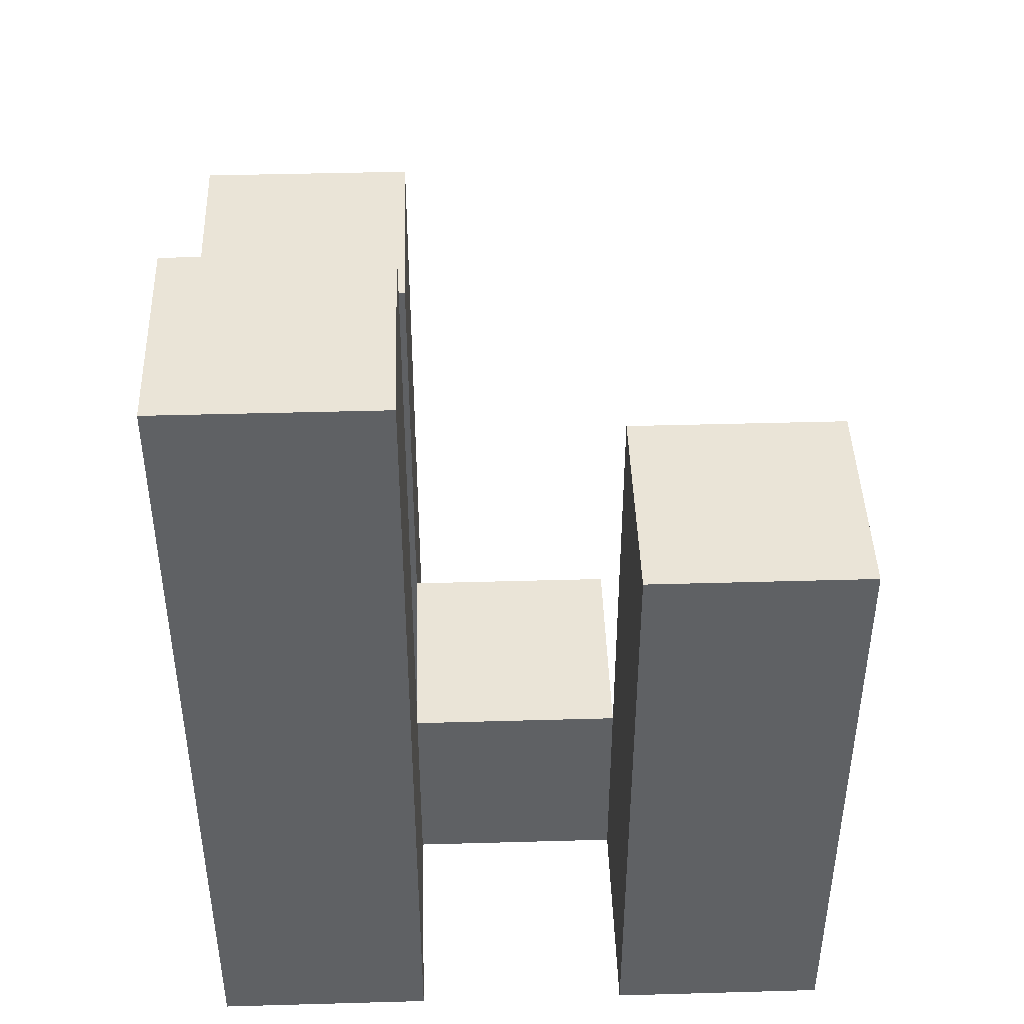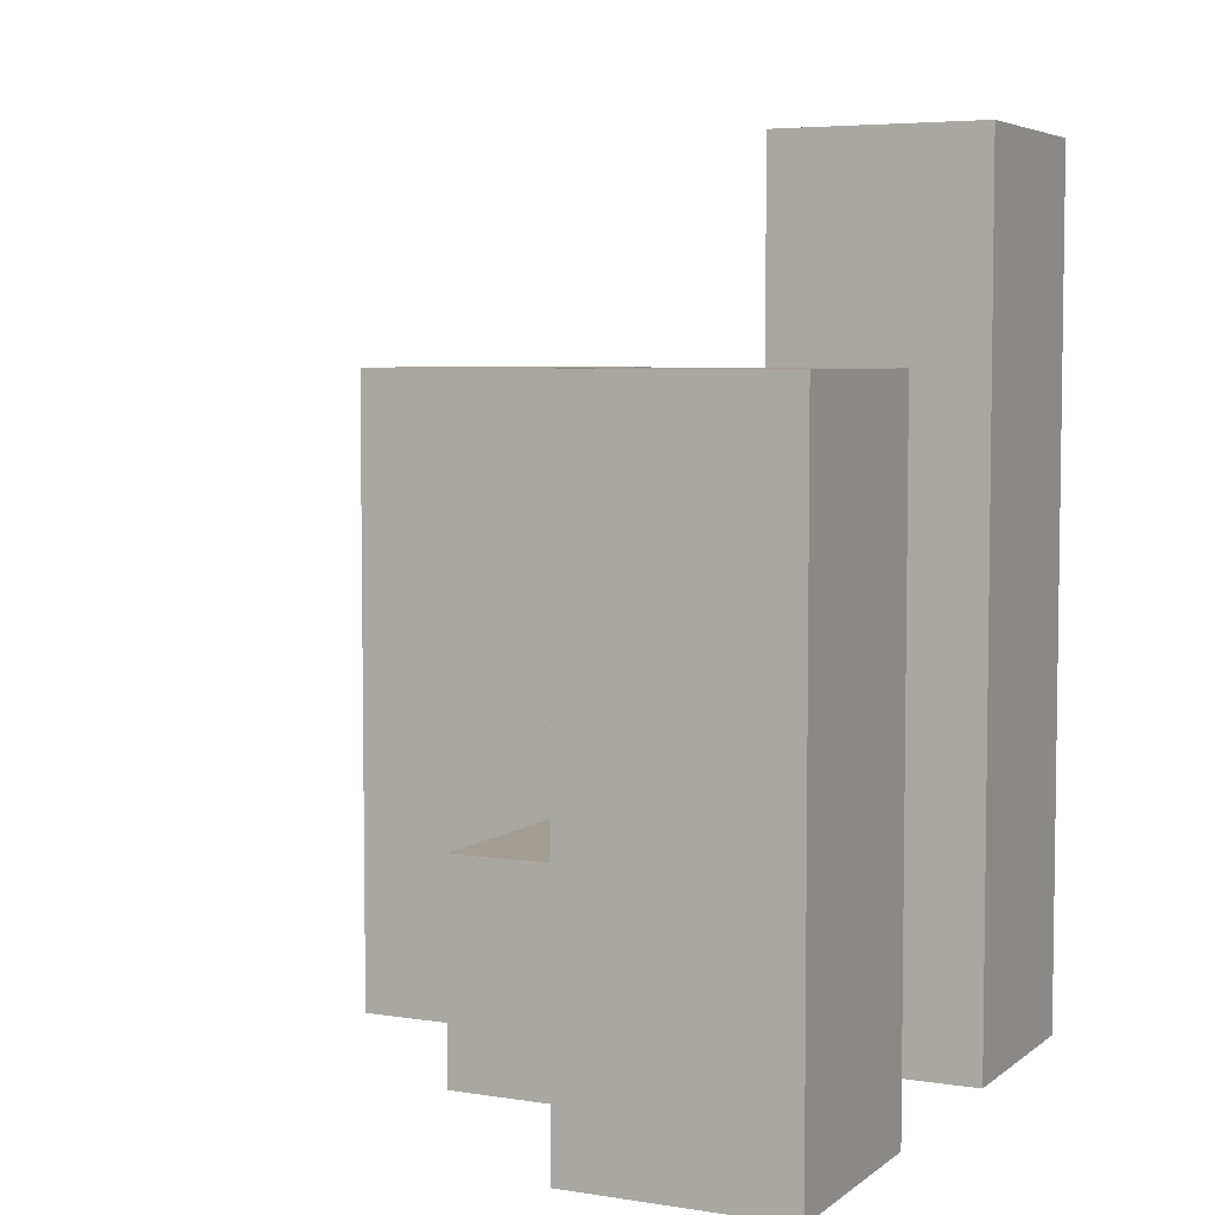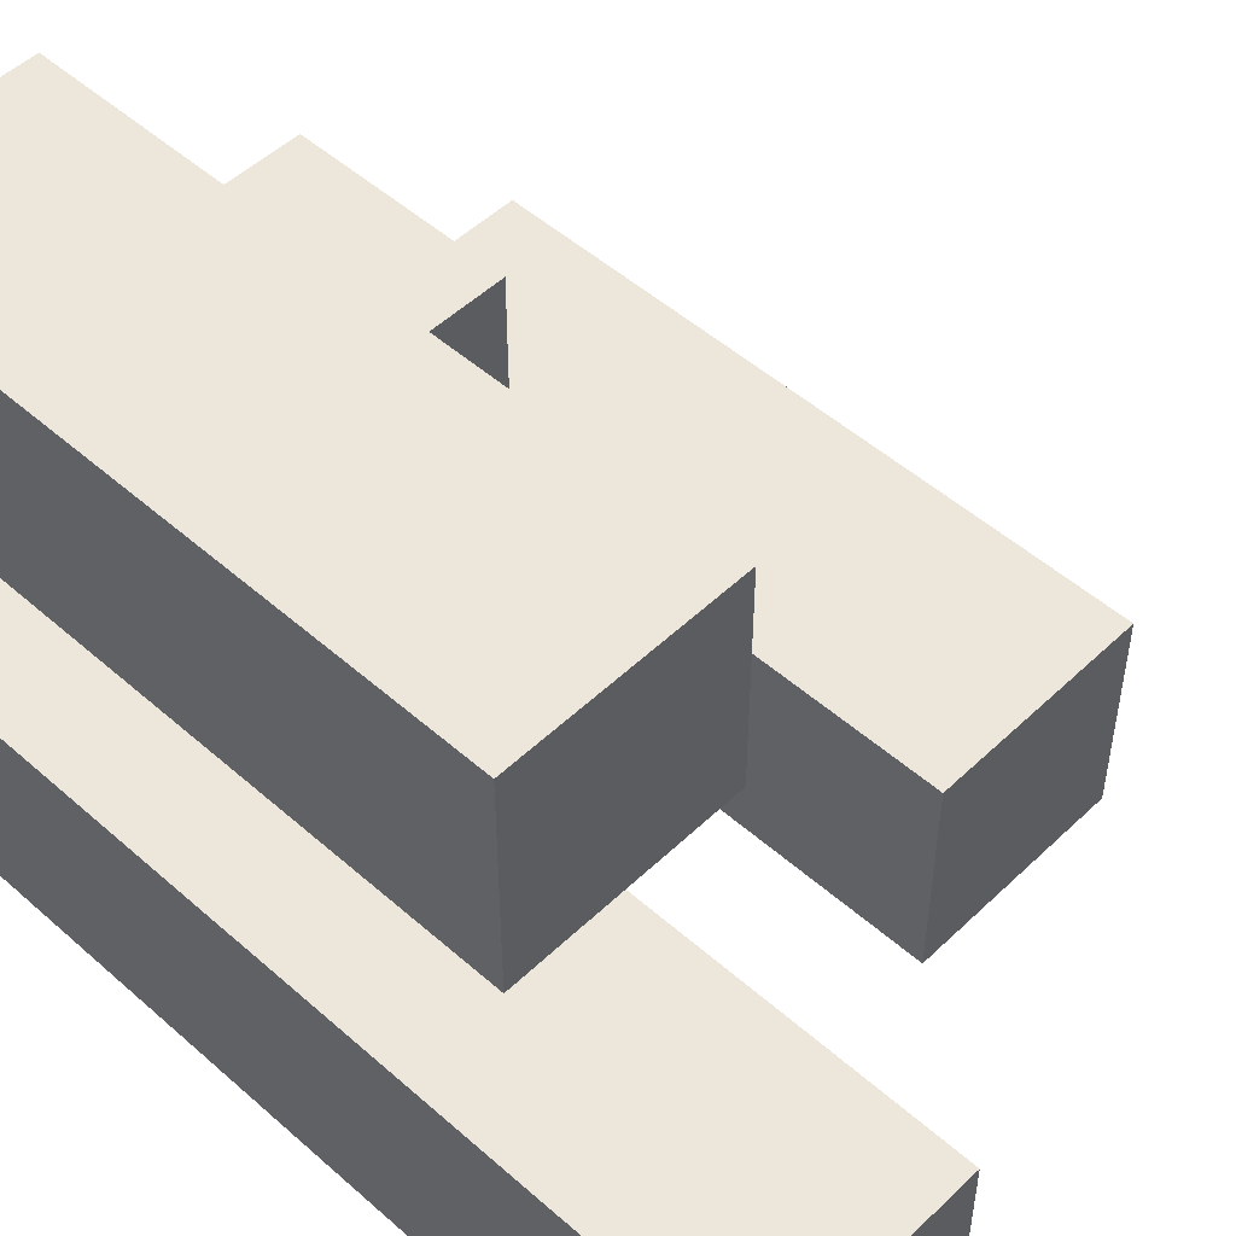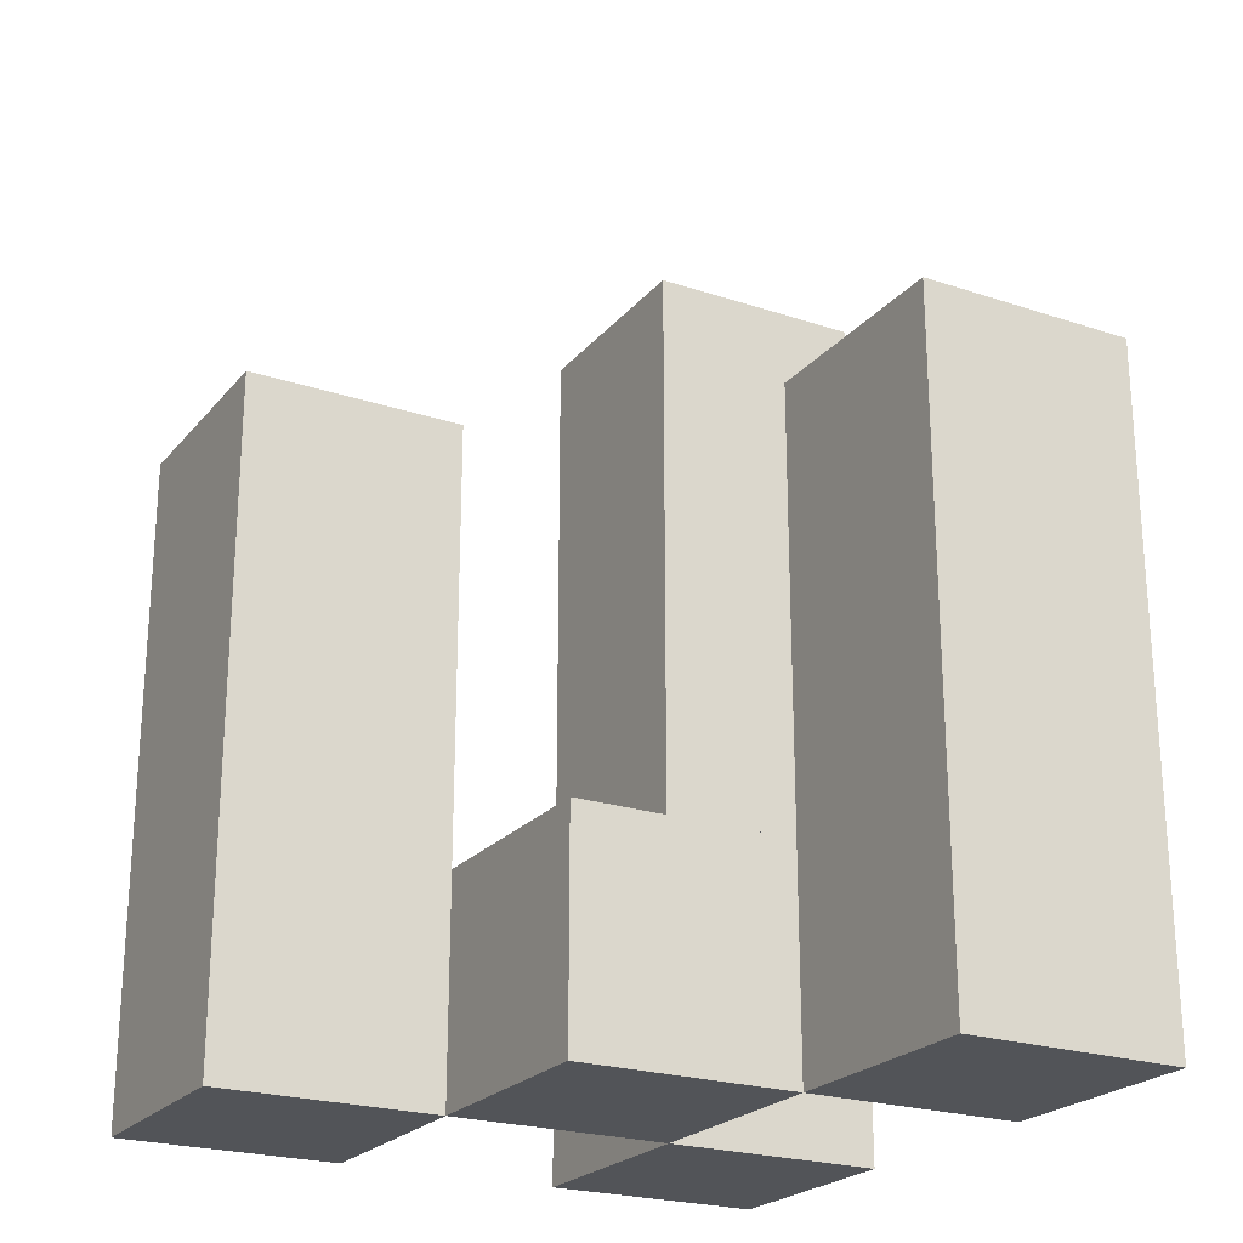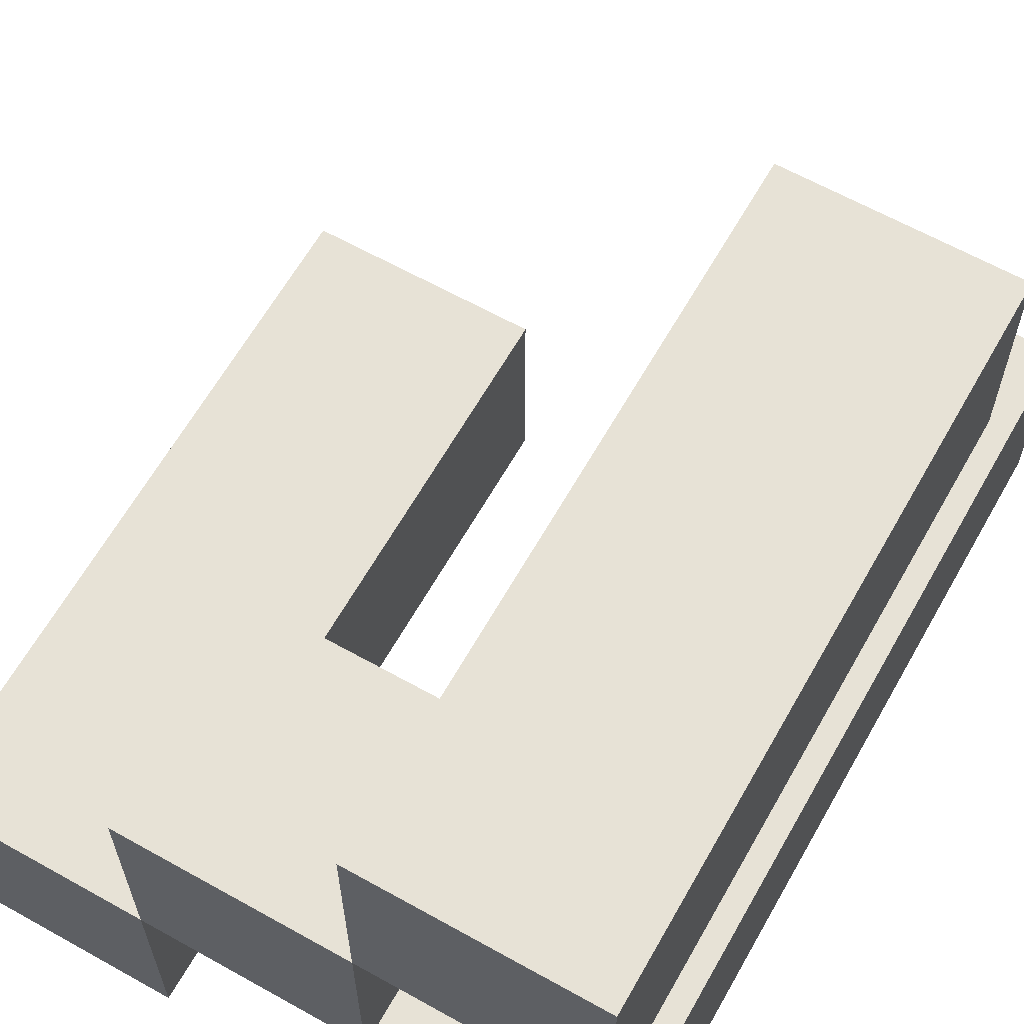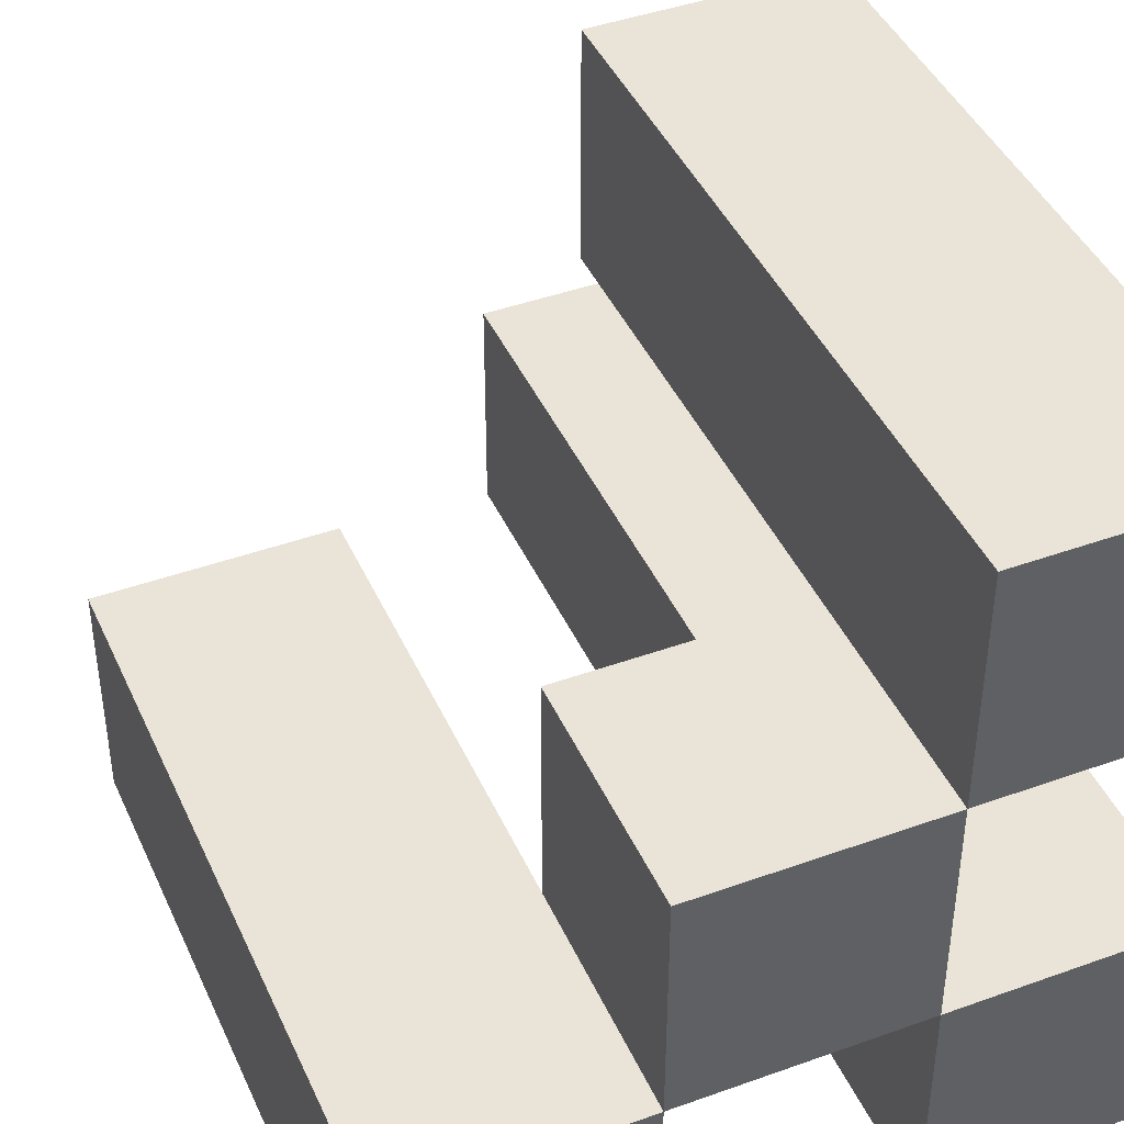
<metadata>
{"format":"obj","ext":"obj","renderer":"f3d","projection":"perspective","resolution":1024,"background":"white","views":[{"elev":43.8,"azim":178.1,"up":"+Y"},{"elev":5.2,"azim":26.0,"up":"+Y"},{"elev":50.5,"azim":133.9,"up":"+Z"},{"elev":-23.1,"azim":-29.3,"up":"+Y"},{"elev":63.3,"azim":29.5,"up":"+Z"},{"elev":43.1,"azim":-23.1,"up":"+Z"}]}
</metadata>
<code>
o
v 17.3 0.9 32.7
v 17.4 0.9 32.7
v 17.5 0.9 32.7
v 17.6 0.9 32.7
v 17.3 1.2 32.7
v 17.4 1.2 32.7
v 17.5 1.3 32.7
v 17.6 1.3 32.7
v 17.4 0.9 32.8
v 17.5 0.9 32.8
v 17.4 1 32.8
v 17.5 1 32.8
v 17.5 0.9 32.9
v 17.6 0.9 32.9
v 17.5 1 32.9
v 17.5 1.2 32.9
v 17.6 1.2 32.9
v 17.3 0.9 32.8
v 17.4 0.9 32.8
v 17.5 0.9 32.8
v 17.6 0.9 32.8
v 17.4 1 32.8
v 17.5 1 32.8
v 17.3 1.2 32.8
v 17.4 1.2 32.8
v 17.5 1.3 32.8
v 17.6 1.3 32.8
v 17.4 0.9 32.9
v 17.5 0.9 32.9
v 17.4 1 32.9
v 17.5 1 32.9
v 17.5 0.9 33
v 17.6 0.9 33
v 17.5 1.2 33
v 17.6 1.2 33
v 17.3 0.9 32.7
v 17.3 1.2 32.7
v 17.3 0.9 32.8
v 17.3 1.2 32.8
v 17.4 0.9 32.8
v 17.4 1 32.8
v 17.4 0.9 32.9
v 17.4 1 32.9
v 17.5 0.9 32.7
v 17.5 1.3 32.7
v 17.5 0.9 32.8
v 17.5 1 32.8
v 17.5 1.3 32.8
v 17.5 0.9 32.9
v 17.5 1 32.9
v 17.5 1.2 32.9
v 17.5 0.9 33
v 17.5 1.2 33
v 17.4 0.9 32.7
v 17.4 1.2 32.7
v 17.4 0.9 32.8
v 17.4 1 32.8
v 17.4 1.2 32.8
v 17.5 0.9 32.8
v 17.5 1 32.8
v 17.5 0.9 32.9
v 17.5 1 32.9
v 17.6 0.9 32.7
v 17.6 1.3 32.7
v 17.6 0.9 32.8
v 17.6 1.3 32.8
v 17.6 0.9 32.9
v 17.6 1.2 32.9
v 17.6 0.9 33
v 17.6 1.2 33
v 17.3 0.9 32.7
v 17.3 0.9 32.8
v 17.4 0.9 32.7
v 17.4 0.9 32.8
v 17.4 0.9 32.9
v 17.5 0.9 32.7
v 17.5 0.9 32.8
v 17.5 0.9 32.9
v 17.5 0.9 33
v 17.6 0.9 32.7
v 17.6 0.9 32.8
v 17.6 0.9 32.9
v 17.6 0.9 33
v 17.4 1 32.8
v 17.4 1 32.9
v 17.5 1 32.8
v 17.5 1 32.9
v 17.3 1.2 32.7
v 17.3 1.2 32.8
v 17.4 1.2 32.7
v 17.4 1.2 32.8
v 17.5 1.2 32.9
v 17.5 1.2 33
v 17.6 1.2 32.9
v 17.6 1.2 33
v 17.5 1.3 32.7
v 17.5 1.3 32.8
v 17.6 1.3 32.7
v 17.6 1.3 32.8
f 5 2 1
f 6 2 5
f 7 4 3
f 8 4 7
f 11 10 9
f 12 10 11
f 15 14 13
f 16 14 15
f 17 14 16
f 18 19 22
f 20 21 23
f 18 22 24
f 24 22 25
f 23 21 26
f 26 21 27
f 28 29 30
f 30 29 31
f 32 33 34
f 34 33 35
f 38 37 36
f 39 37 38
f 42 41 40
f 43 41 42
f 46 45 44
f 47 45 46
f 48 45 47
f 52 50 49
f 52 51 50
f 53 51 52
f 54 55 56
f 56 55 57
f 57 55 58
f 59 60 61
f 61 60 62
f 63 64 65
f 65 64 66
f 67 68 69
f 69 68 70
f 73 72 71
f 74 72 73
f 77 75 74
f 78 75 77
f 80 77 76
f 81 77 80
f 82 79 78
f 83 79 82
f 84 85 86
f 86 85 87
f 88 89 90
f 90 89 91
f 92 93 94
f 94 93 95
f 96 97 98
f 98 97 99

</code>
